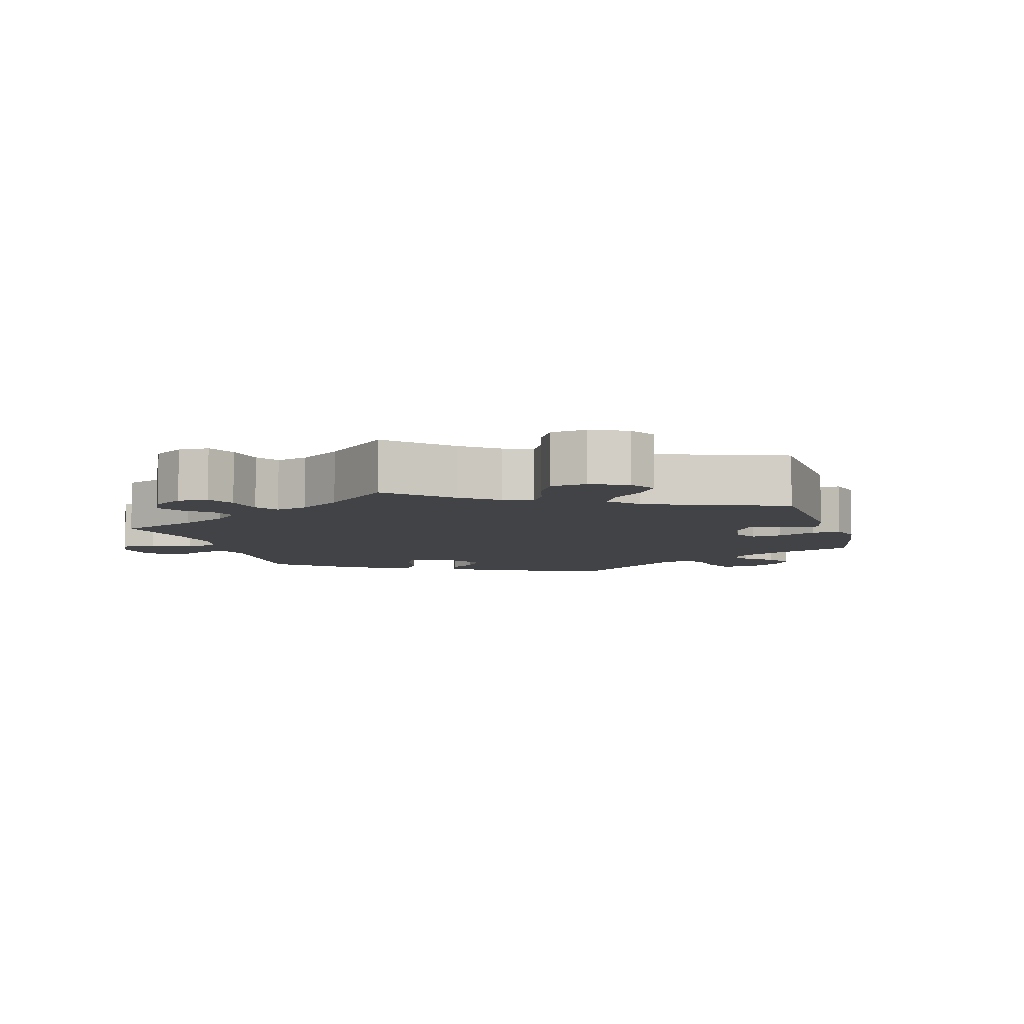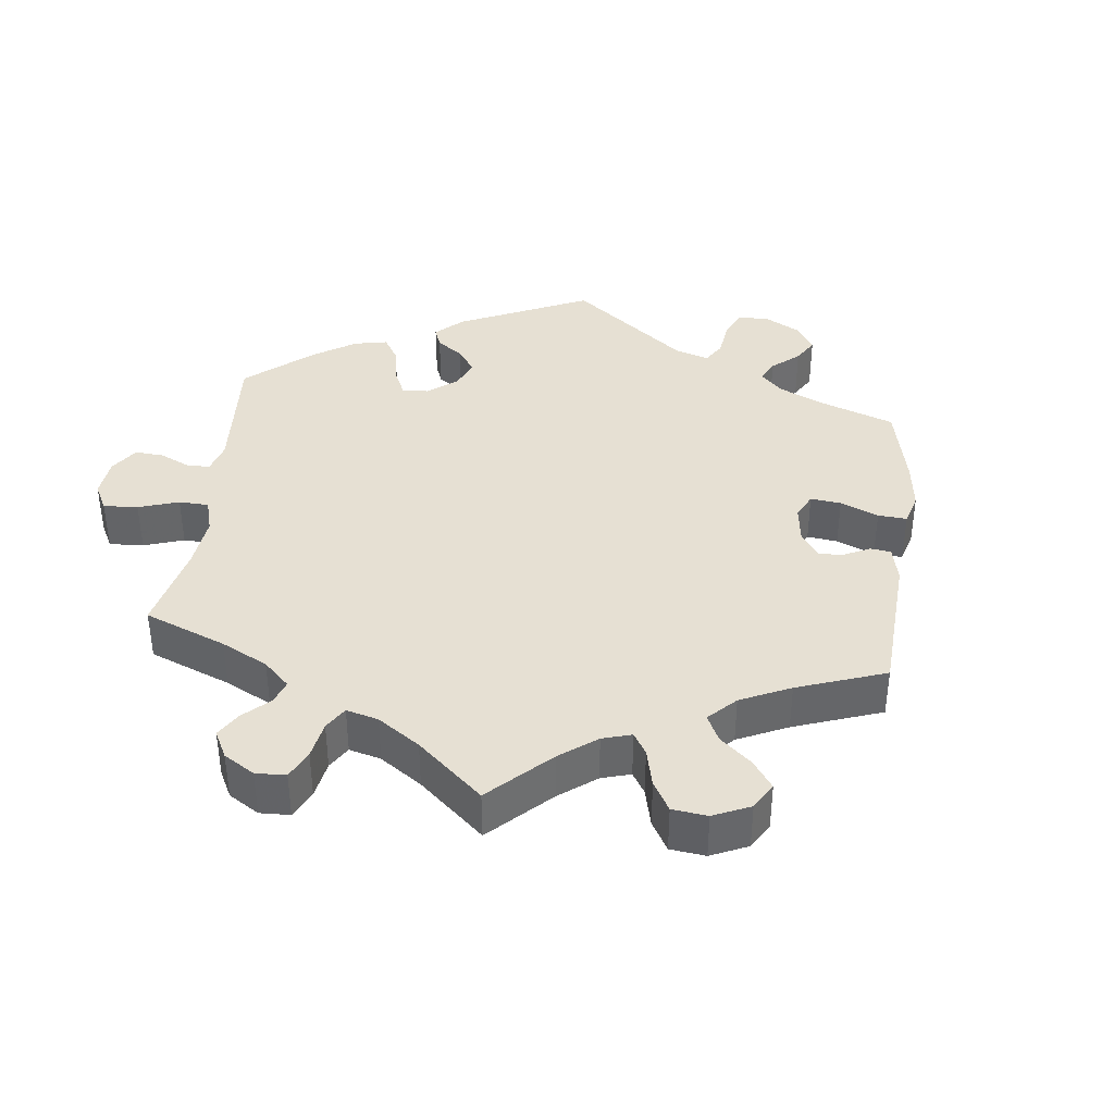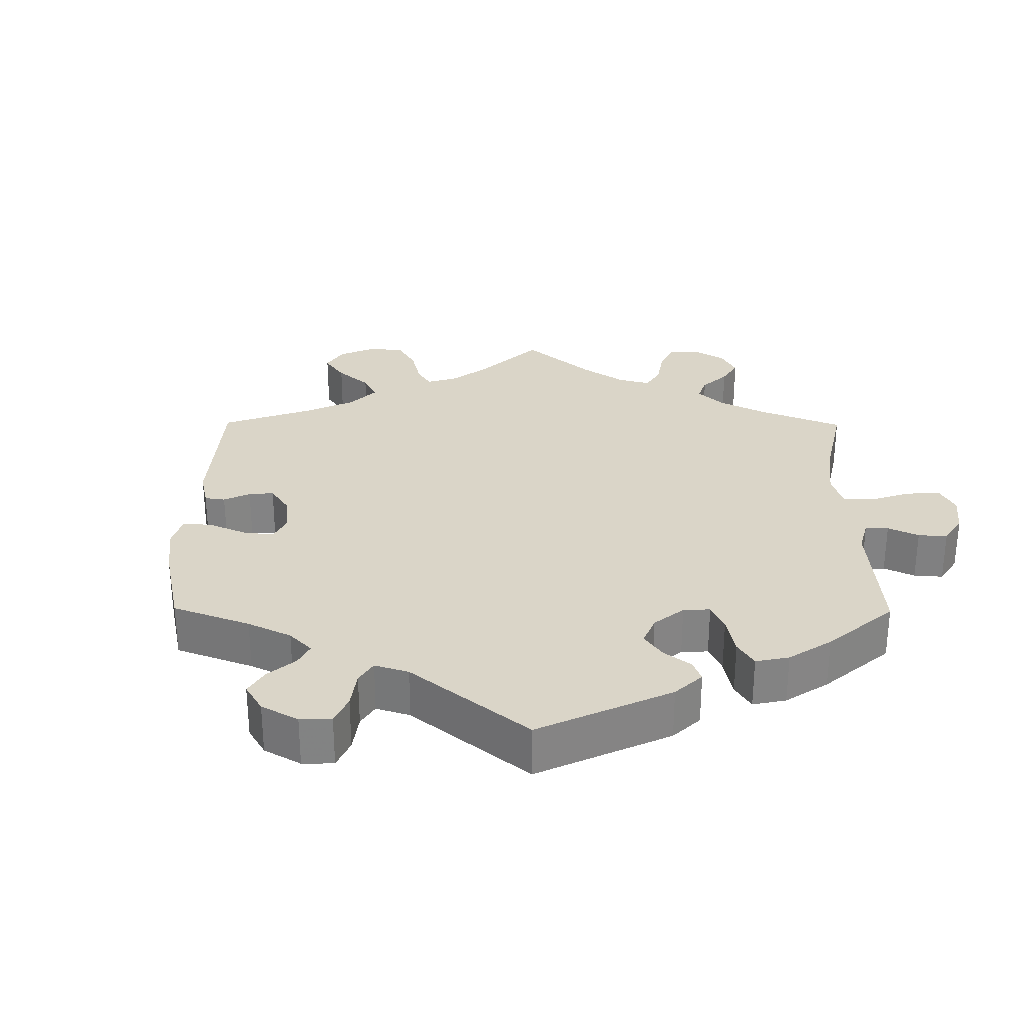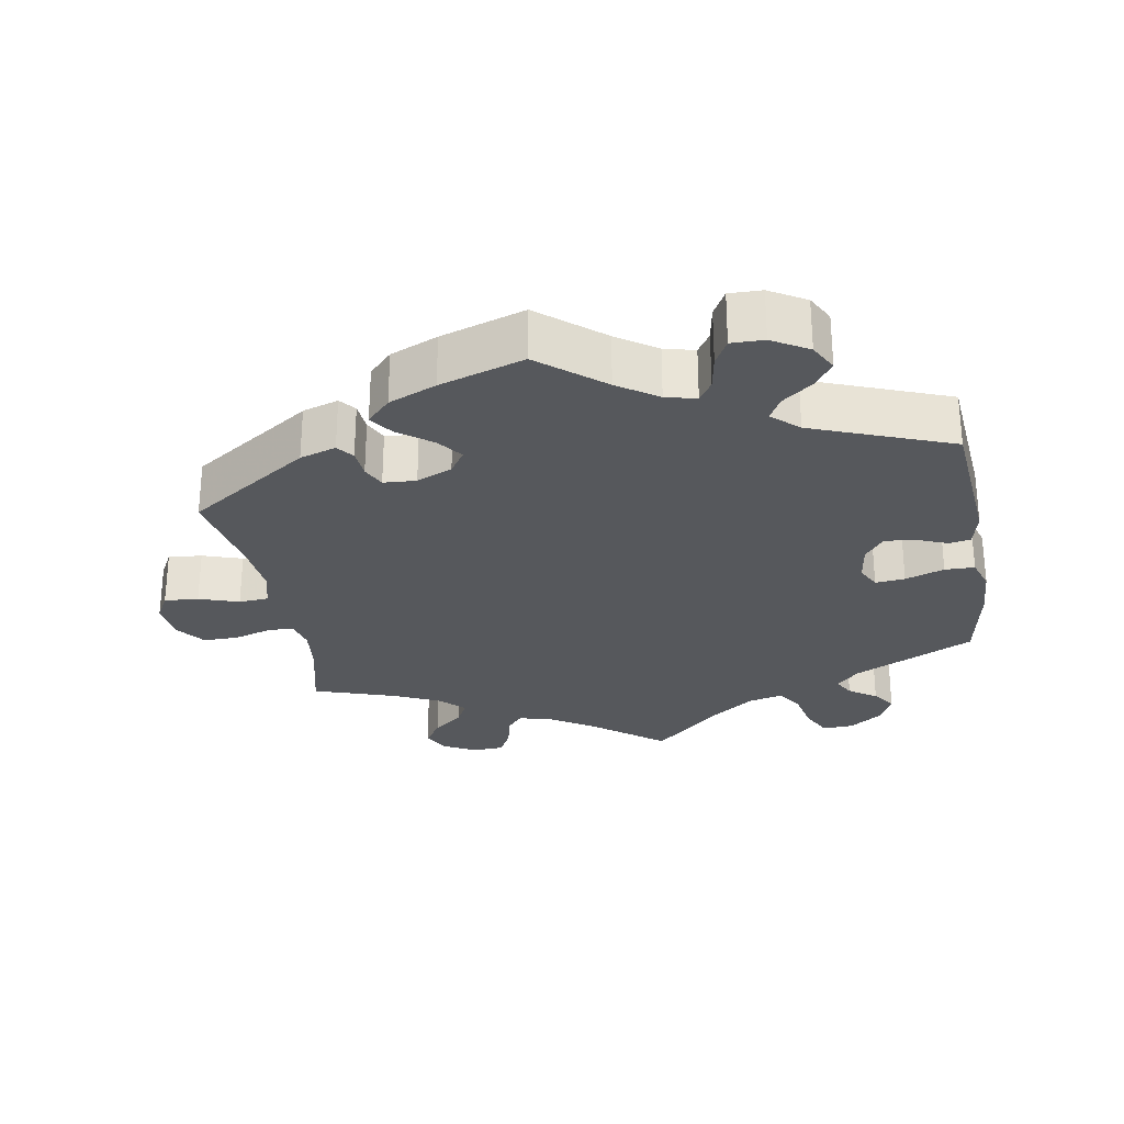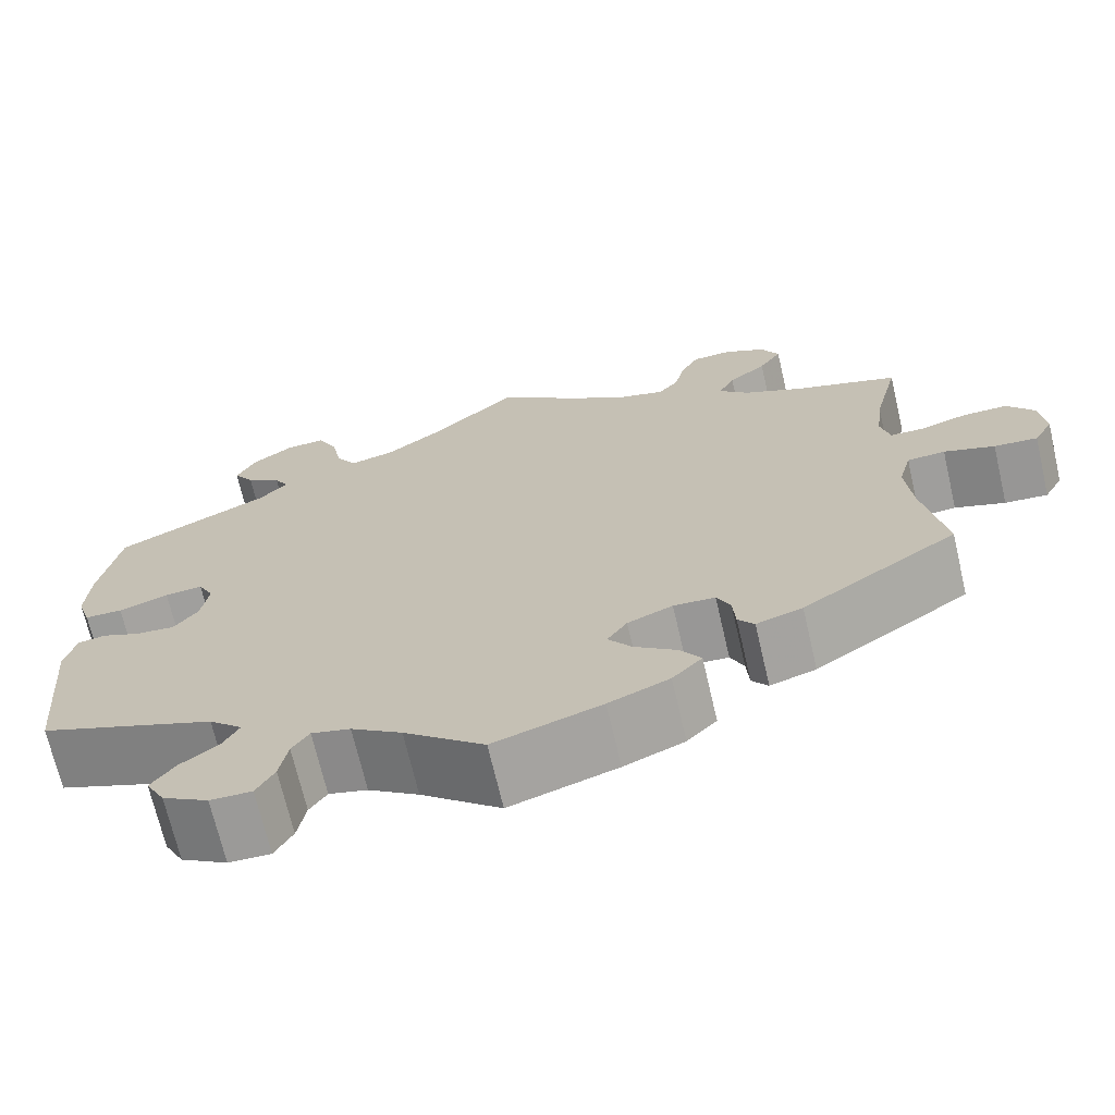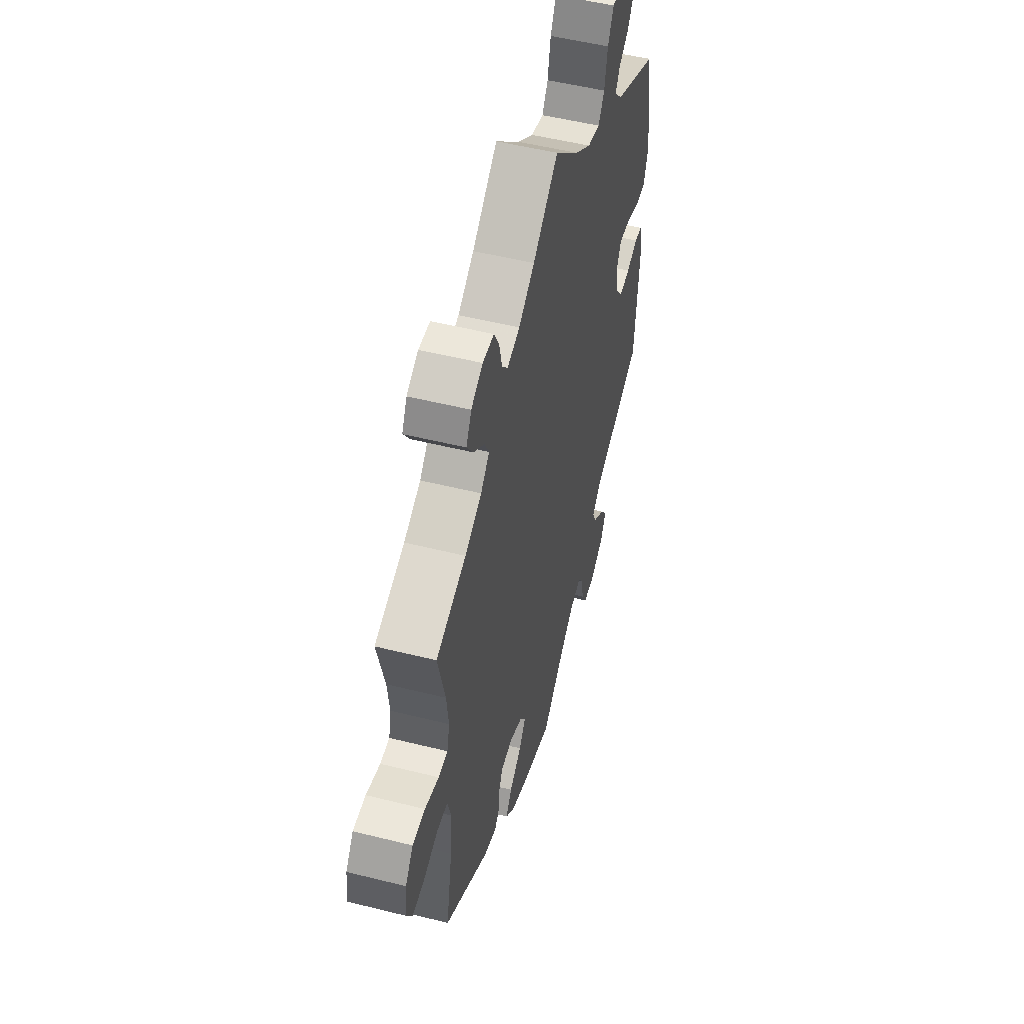
<metadata>
{"format":"obj","ext":"obj","renderer":"f3d","projection":"perspective","resolution":1024,"background":"white","views":[{"elev":-7.0,"azim":76.1,"up":"+Y"},{"elev":38.5,"azim":66.8,"up":"+Y"},{"elev":29.2,"azim":-119.5,"up":"+Y"},{"elev":-27.8,"azim":-169.9,"up":"+Y"},{"elev":-69.7,"azim":13.1,"up":"+Z"},{"elev":51.7,"azim":105.2,"up":"+Z"}]}
</metadata>
<code>
v 0.328 0.07 -0.403
v 0.277 0.07 -0.419
v 0.259 0.07 -0.396
v 0.256 0.07 -0.355
v 0.241 0.07 -0.323
v 0.195 0.07 -0.32
v 0.145 0.07 -0.341
v 0.123 0.07 -0.374
v 0.149 0.07 -0.409
v 0.196 0.07 -0.444
v 0.219 0.07 -0.478
v 0.186 0.07 -0.512
v 0.119 0.07 -0.54
v 0 0.07 -0.578
v -0.089 0.07 -0.504
v -0.145 0.07 -0.466
v -0.188 0.07 -0.455
v -0.207 0.07 -0.484
v -0.216 0.07 -0.534
v -0.236 0.07 -0.57
v -0.282 0.07 -0.569
v -0.333 0.07 -0.539
v -0.354 0.07 -0.5
v -0.328 0.07 -0.464
v -0.285 0.07 -0.431
v -0.268 0.07 -0.399
v -0.305 0.07 -0.365
v -0.501 0.07 -0.289
v -0.519 0.07 -0.083
v -0.507 0.07 -0.032
v -0.476 0.07 -0.027
v -0.433 0.07 -0.045
v -0.39 0.07 -0.049
v -0.363 0.07 -0.014
v -0.355 0.07 0.039
v -0.372 0.07 0.073
v -0.414 0.07 0.069
v -0.469 0.07 0.05
v -0.511 0.07 0.051
v -0.526 0.07 0.097
v -0.522 0.07 0.169
v -0.5 0.07 0.289
v -0.329 0.07 0.372
v -0.297 0.07 0.405
v -0.313 0.07 0.434
v -0.352 0.07 0.461
v -0.375 0.07 0.495
v -0.354 0.07 0.537
v -0.308 0.07 0.57
v -0.264 0.07 0.572
v -0.242 0.07 0.528
v -0.23 0.07 0.469
v -0.207 0.07 0.433
v -0.158 0.07 0.445
v -0.096 0.07 0.49
v 0 0.07 0.578
v 0.098 0.07 0.501
v 0.16 0.07 0.461
v 0.209 0.07 0.447
v 0.232 0.07 0.474
v 0.243 0.07 0.522
v 0.263 0.07 0.559
v 0.307 0.07 0.561
v 0.352 0.07 0.537
v 0.372 0.07 0.499
v 0.347 0.07 0.462
v 0.305 0.07 0.427
v 0.287 0.07 0.393
v 0.32 0.07 0.36
v 0.385 0.07 0.329
v 0.501 0.07 0.29
v 0.473 0.07 0.178
v 0.465 0.07 0.113
v 0.475 0.07 0.071
v 0.511 0.07 0.07
v 0.565 0.07 0.086
v 0.614 0.07 0.086
v 0.644 0.07 0.046
v 0.65 0.07 -0.011
v 0.629 0.07 -0.049
v 0.581 0.07 -0.045
v 0.525 0.07 -0.026
v 0.483 0.07 -0.029
v 0.469 0.07 -0.08
v 0.476 0.07 -0.158
v 0.5 0.07 -0.289
v 0.328 0 -0.403
v 0.277 0 -0.419
v 0.259 0 -0.396
v 0.256 0 -0.355
v 0.241 0 -0.323
v 0.195 0 -0.32
v 0.145 0 -0.341
v 0.123 0 -0.374
v 0.149 0 -0.409
v 0.196 0 -0.444
v 0.219 0 -0.478
v 0.186 0 -0.512
v 0.119 0 -0.54
v 0 0 -0.578
v -0.089 0 -0.504
v -0.145 0 -0.466
v -0.188 0 -0.455
v -0.207 0 -0.484
v -0.216 0 -0.534
v -0.236 0 -0.57
v -0.282 0 -0.569
v -0.333 0 -0.539
v -0.354 0 -0.5
v -0.328 0 -0.464
v -0.285 0 -0.431
v -0.268 0 -0.399
v -0.305 0 -0.365
v -0.501 0 -0.289
v -0.519 0 -0.083
v -0.507 0 -0.032
v -0.476 0 -0.027
v -0.433 0 -0.045
v -0.39 0 -0.049
v -0.363 0 -0.014
v -0.355 0 0.039
v -0.372 0 0.073
v -0.414 0 0.069
v -0.469 0 0.05
v -0.511 0 0.051
v -0.526 0 0.097
v -0.522 0 0.169
v -0.5 0 0.289
v -0.329 0 0.372
v -0.297 0 0.405
v -0.313 0 0.434
v -0.352 0 0.461
v -0.375 0 0.495
v -0.354 0 0.537
v -0.308 0 0.57
v -0.264 0 0.572
v -0.242 0 0.528
v -0.23 0 0.469
v -0.207 0 0.433
v -0.158 0 0.445
v -0.096 0 0.49
v 0 0 0.578
v 0.098 0 0.501
v 0.16 0 0.461
v 0.209 0 0.447
v 0.232 0 0.474
v 0.243 0 0.522
v 0.263 0 0.559
v 0.307 0 0.561
v 0.352 0 0.537
v 0.372 0 0.499
v 0.347 0 0.462
v 0.305 0 0.427
v 0.287 0 0.393
v 0.32 0 0.36
v 0.385 0 0.329
v 0.501 0 0.29
v 0.473 0 0.178
v 0.465 0 0.113
v 0.475 0 0.071
v 0.511 0 0.07
v 0.565 0 0.086
v 0.614 0 0.086
v 0.644 0 0.046
v 0.65 0 -0.011
v 0.629 0 -0.049
v 0.581 0 -0.045
v 0.525 0 -0.026
v 0.483 0 -0.029
v 0.469 0 -0.08
v 0.476 0 -0.158
v 0.5 0 -0.289
f 85 86 1 2
f 84 85 2 3
f 83 84 3 4
f 79 80 81 82
f 79 82 83
f 78 79 83
f 75 76 77 78
f 74 75 78 83
f 73 74 83 4
f 70 71 72
f 69 70 72 73
f 68 69 73 4
f 64 65 66 67
f 64 67 68
f 63 64 68
f 60 61 62 63
f 59 60 63 68
f 58 59 68 4
f 55 56 57
f 54 55 57 58
f 53 54 58
f 49 50 51 52
f 49 52 53
f 48 49 53
f 45 46 47 48
f 44 45 48 53
f 43 44 53 58
f 37 38 39 40
f 36 37 40 41
f 29 30 31 32
f 27 28 29 32
f 26 27 32 33
f 22 23 24 25
f 22 25 26
f 21 22 26
f 18 19 20 21
f 17 18 21 26
f 16 17 26 33
f 12 13 14 15
f 9 10 11 12
f 8 9 12 15
f 7 8 15 16
f 58 4 5
f 58 5 6
f 43 58 6 7
f 36 41 42 43
f 35 36 43 7
f 34 35 7 16
f 16 33 34
f 88 87 172 171
f 89 88 171 170
f 90 89 170 169
f 168 167 166 165
f 169 168 165
f 169 165 164
f 164 163 162 161
f 169 164 161 160
f 90 169 160 159
f 158 157 156
f 159 158 156 155
f 90 159 155 154
f 153 152 151 150
f 154 153 150
f 154 150 149
f 149 148 147 146
f 154 149 146 145
f 90 154 145 144
f 143 142 141
f 144 143 141 140
f 144 140 139
f 138 137 136 135
f 139 138 135
f 139 135 134
f 134 133 132 131
f 139 134 131 130
f 144 139 130 129
f 126 125 124 123
f 127 126 123 122
f 118 117 116 115
f 118 115 114 113
f 119 118 113 112
f 111 110 109 108
f 112 111 108
f 112 108 107
f 107 106 105 104
f 112 107 104 103
f 119 112 103 102
f 101 100 99 98
f 98 97 96 95
f 101 98 95 94
f 102 101 94 93
f 91 90 144
f 92 91 144
f 93 92 144 129
f 129 128 127 122
f 93 129 122 121
f 102 93 121 120
f 120 119 102
f 1 87 88 2
f 2 88 89 3
f 3 89 90 4
f 4 90 91 5
f 5 91 92 6
f 6 92 93 7
f 7 93 94 8
f 8 94 95 9
f 9 95 96 10
f 10 96 97 11
f 11 97 98 12
f 12 98 99 13
f 13 99 100 14
f 14 100 101 15
f 15 101 102 16
f 16 102 103 17
f 17 103 104 18
f 18 104 105 19
f 19 105 106 20
f 20 106 107 21
f 21 107 108 22
f 22 108 109 23
f 23 109 110 24
f 24 110 111 25
f 25 111 112 26
f 26 112 113 27
f 27 113 114 28
f 28 114 115 29
f 29 115 116 30
f 30 116 117 31
f 31 117 118 32
f 32 118 119 33
f 33 119 120 34
f 34 120 121 35
f 35 121 122 36
f 36 122 123 37
f 37 123 124 38
f 38 124 125 39
f 39 125 126 40
f 40 126 127 41
f 41 127 128 42
f 42 128 129 43
f 43 129 130 44
f 44 130 131 45
f 45 131 132 46
f 46 132 133 47
f 47 133 134 48
f 48 134 135 49
f 49 135 136 50
f 50 136 137 51
f 51 137 138 52
f 52 138 139 53
f 53 139 140 54
f 54 140 141 55
f 55 141 142 56
f 56 142 143 57
f 57 143 144 58
f 58 144 145 59
f 59 145 146 60
f 60 146 147 61
f 61 147 148 62
f 62 148 149 63
f 63 149 150 64
f 64 150 151 65
f 65 151 152 66
f 66 152 153 67
f 67 153 154 68
f 68 154 155 69
f 69 155 156 70
f 70 156 157 71
f 71 157 158 72
f 72 158 159 73
f 73 159 160 74
f 74 160 161 75
f 75 161 162 76
f 76 162 163 77
f 77 163 164 78
f 78 164 165 79
f 79 165 166 80
f 80 166 167 81
f 81 167 168 82
f 82 168 169 83
f 83 169 170 84
f 84 170 171 85
f 85 171 172 86
f 86 172 87 1

</code>
